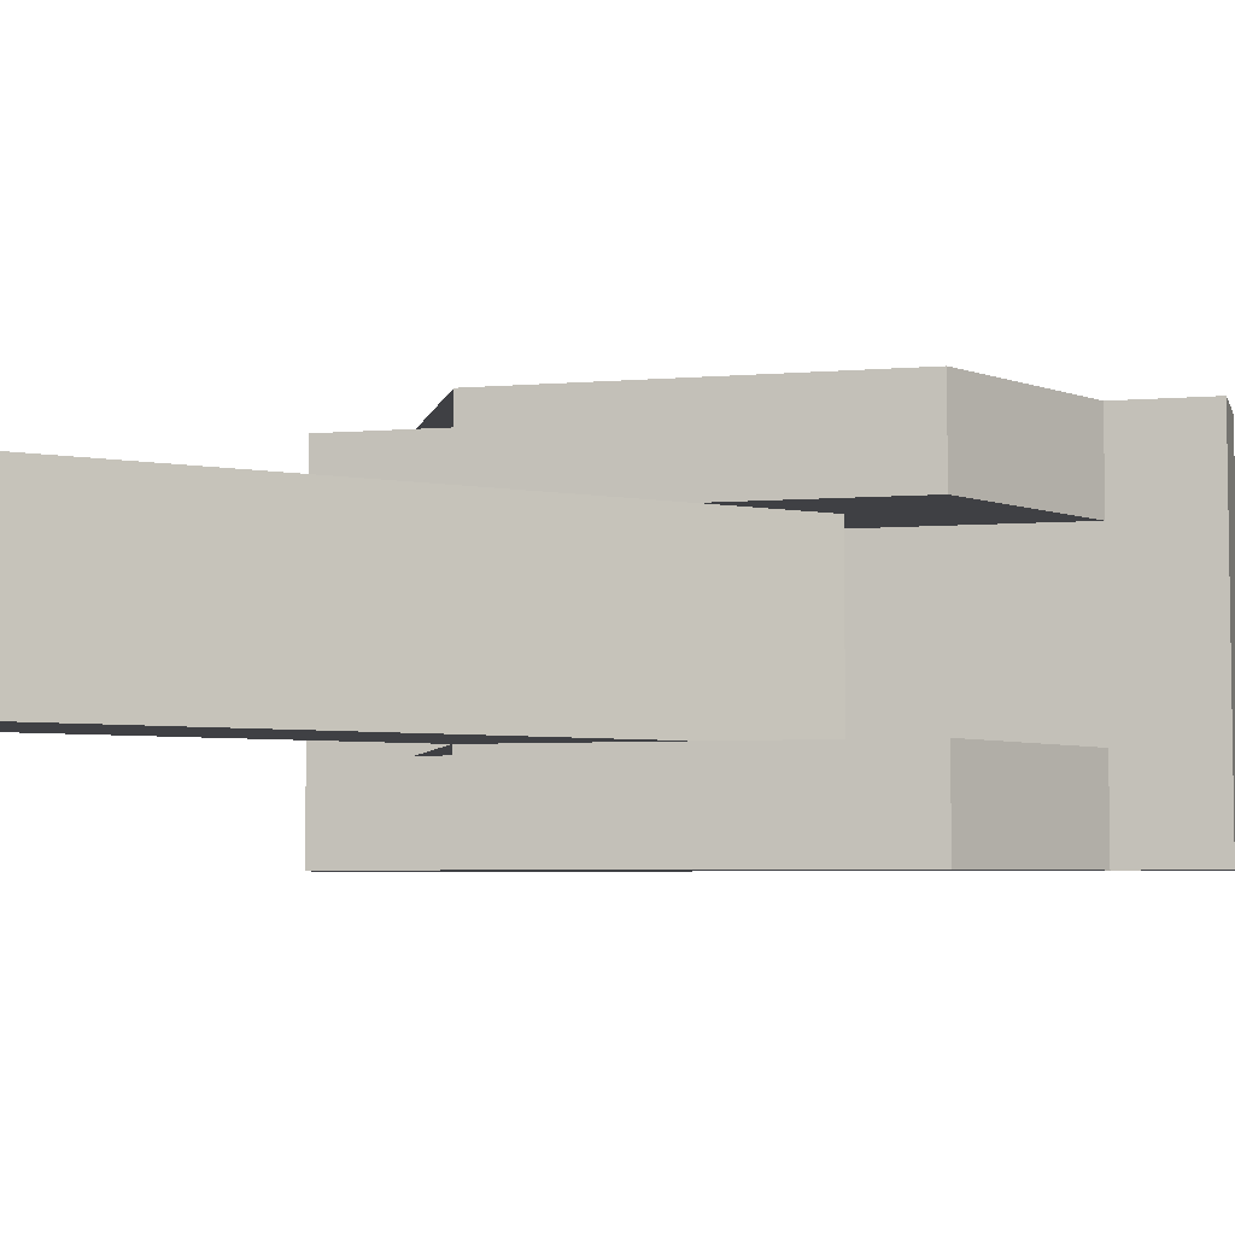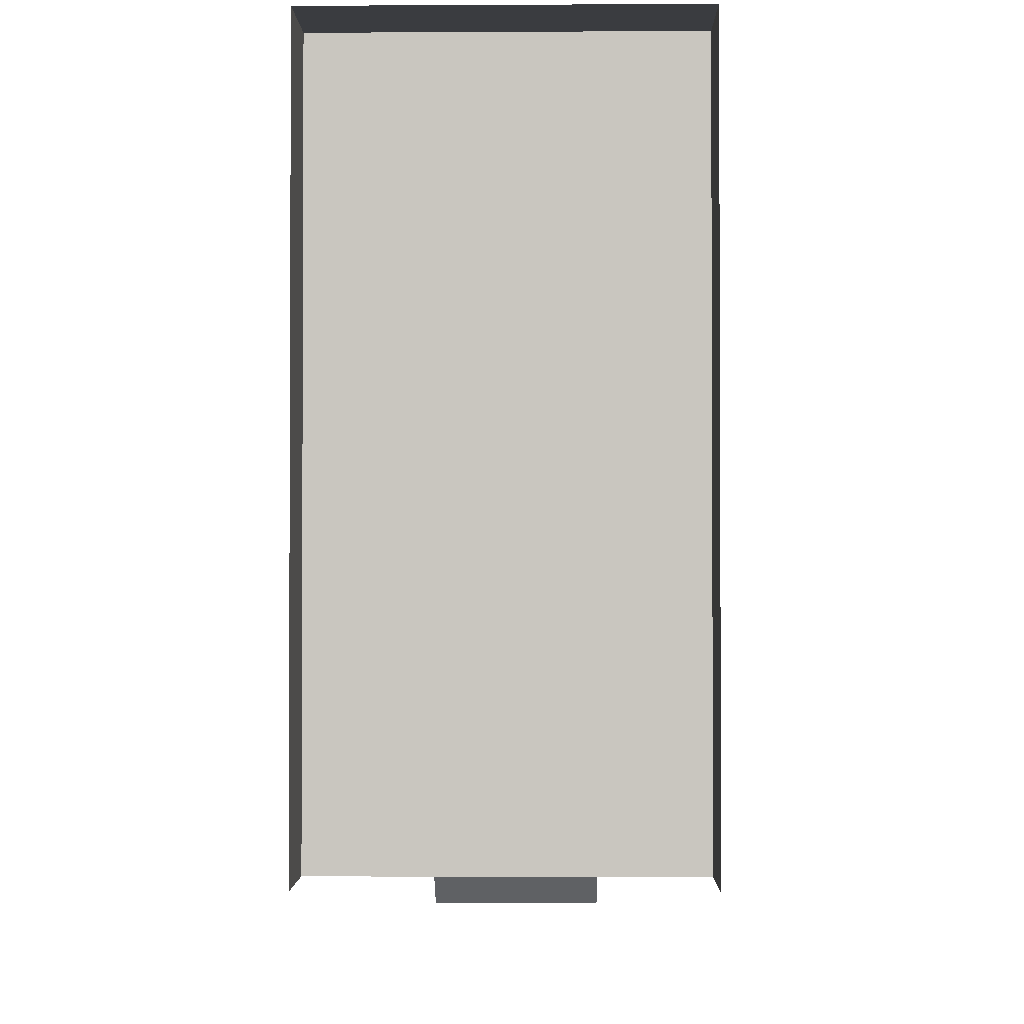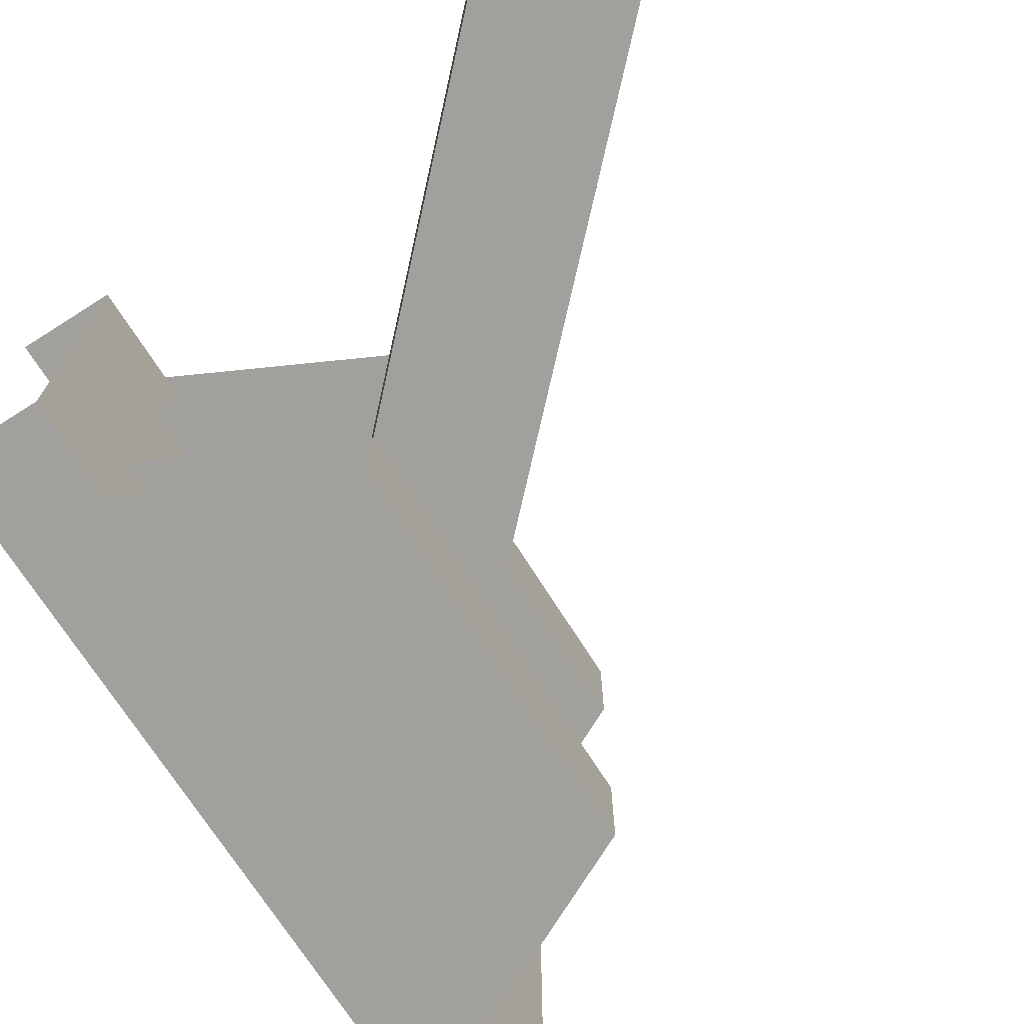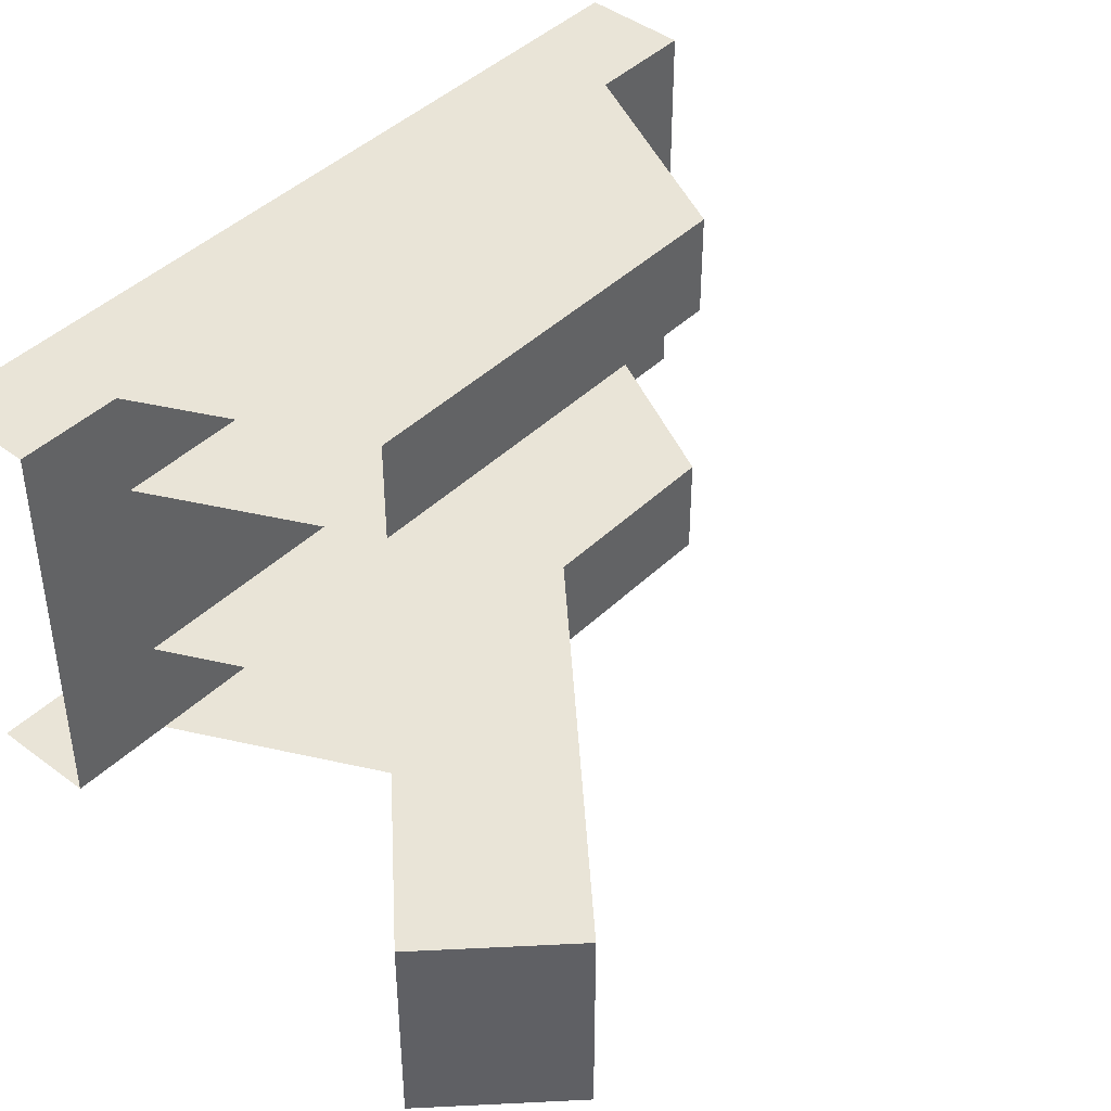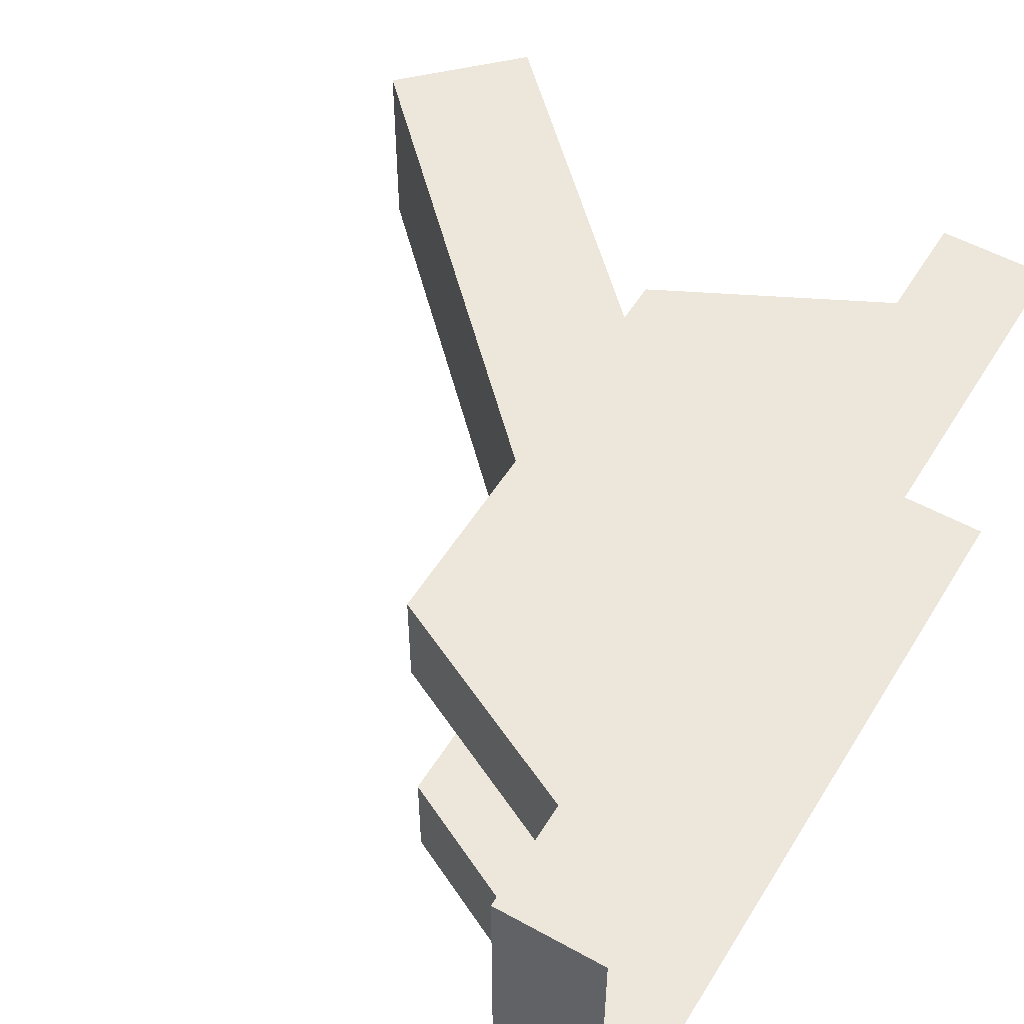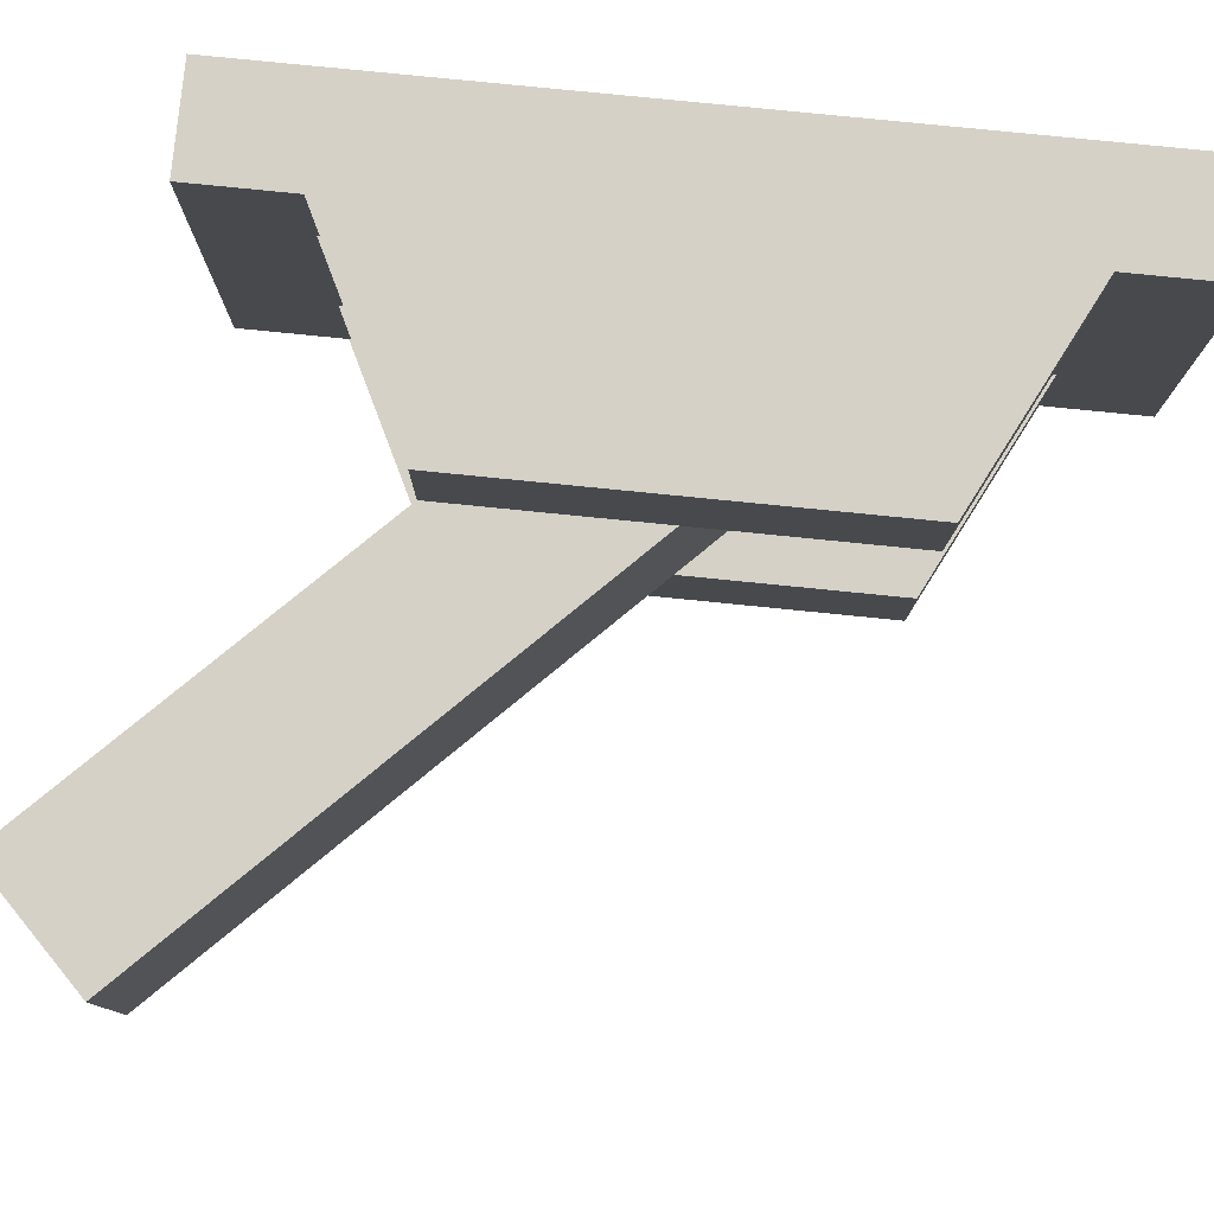
<metadata>
{"format":"obj","ext":"obj","renderer":"f3d","projection":"perspective","resolution":1024,"background":"white","views":[{"elev":-5.1,"azim":104.9,"up":"+Z"},{"elev":-1.5,"azim":-88.9,"up":"+Y"},{"elev":-71.7,"azim":32.4,"up":"+Z"},{"elev":43.5,"azim":41.7,"up":"+Z"},{"elev":52.9,"azim":-149.2,"up":"+Z"},{"elev":79.2,"azim":95.7,"up":"+Z"}]}
</metadata>
<code>
v -0.5078 1.75 0.1172
v -0.5078 1.75 -0.125
v -0.4453 1.75 -0.125
v -0.4453 1.75 0.1172
v -0.5078 1.25 0.1172
v -0.4453 1.25 0.1172
v -0.4453 1.25 -0.125
v -0.5078 1.25 -0.125
v -0.3203 1.625 0.05469
v -0.3203 1.375 0.05469
v -0.3203 1.375 0.1172
v -0.3203 1.625 0.1172
v -0.4453 1.688 0.05469
v -0.4453 1.312 0.05469
v -0.4453 1.688 0.1172
v -0.4453 1.312 0.1172
v -0.3203 1.625 -0.125
v -0.3203 1.375 -0.125
v -0.3203 1.375 -0.0625
v -0.3203 1.625 -0.0625
v -0.4453 1.688 -0.125
v -0.4453 1.312 -0.125
v -0.4453 1.688 -0.0625
v -0.4453 1.312 -0.0625
v -0.3828 1.562 0.05469
v -0.4453 1.5 0.05469
v -0.4453 1.5 -0.0625
v -0.3828 1.562 -0.0625
v -0.1953 1.375 0.05469
v -0.2578 1.312 0.05469
v -0.2578 1.312 -0.0625
v -0.1953 1.375 -0.0625
v -0.07031 1.25 0.05469
v -0.1328 1.188 0.05469
v -0.1328 1.188 -0.0625
v -0.07031 1.25 -0.0625
f 1 2 3
f 1 3 4
f 1 4 5
f 5 4 6
f 6 4 3
f 6 3 7
f 7 3 2
f 7 2 8
f 9 10 11
f 9 11 12
f 9 12 13
f 9 13 14
f 9 14 10
f 13 12 15
f 15 12 11
f 15 11 16
f 17 18 19
f 17 19 20
f 17 20 21
f 17 21 22
f 17 22 18
f 21 20 23
f 23 20 19
f 23 19 24
f 25 26 27
f 25 27 28
f 25 28 29
f 25 29 26
f 26 29 30
f 26 30 31
f 26 31 27
f 27 31 28
f 28 31 32
f 28 32 29
f 29 32 33
f 29 33 30
f 30 33 34
f 30 34 35
f 30 35 31
f 31 35 32
f 32 35 36
f 32 36 33
f 33 36 34
f 34 36 35

</code>
